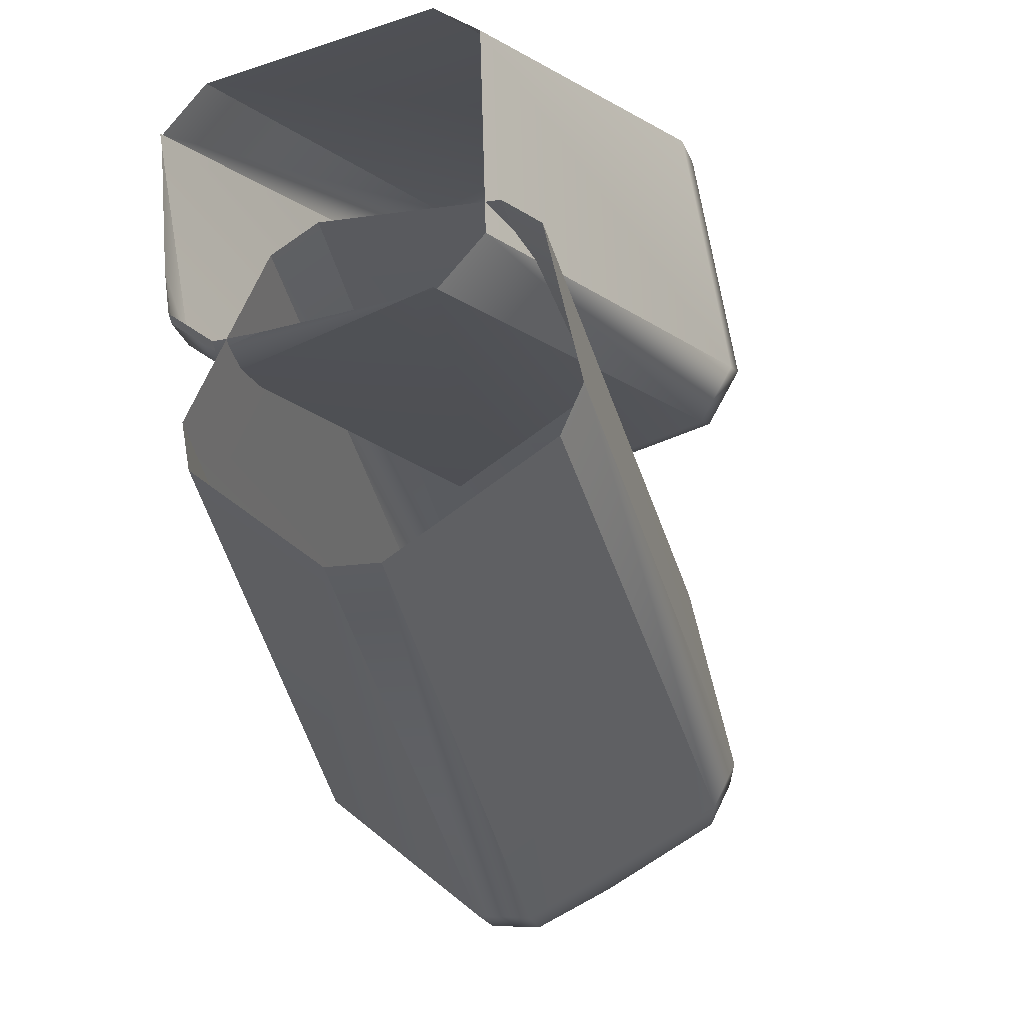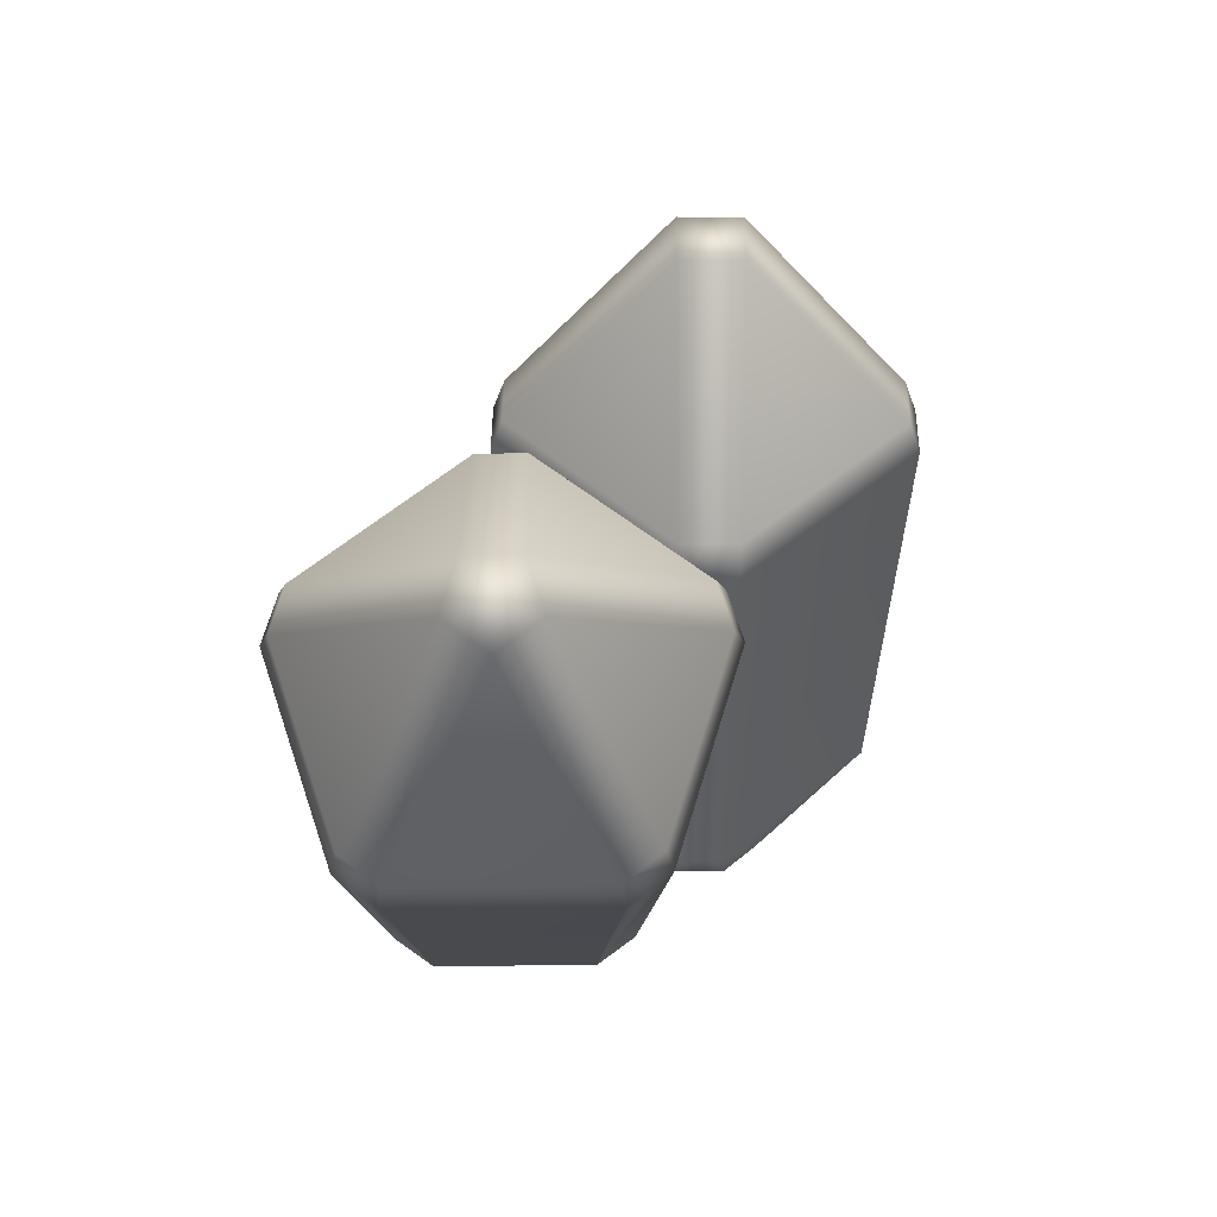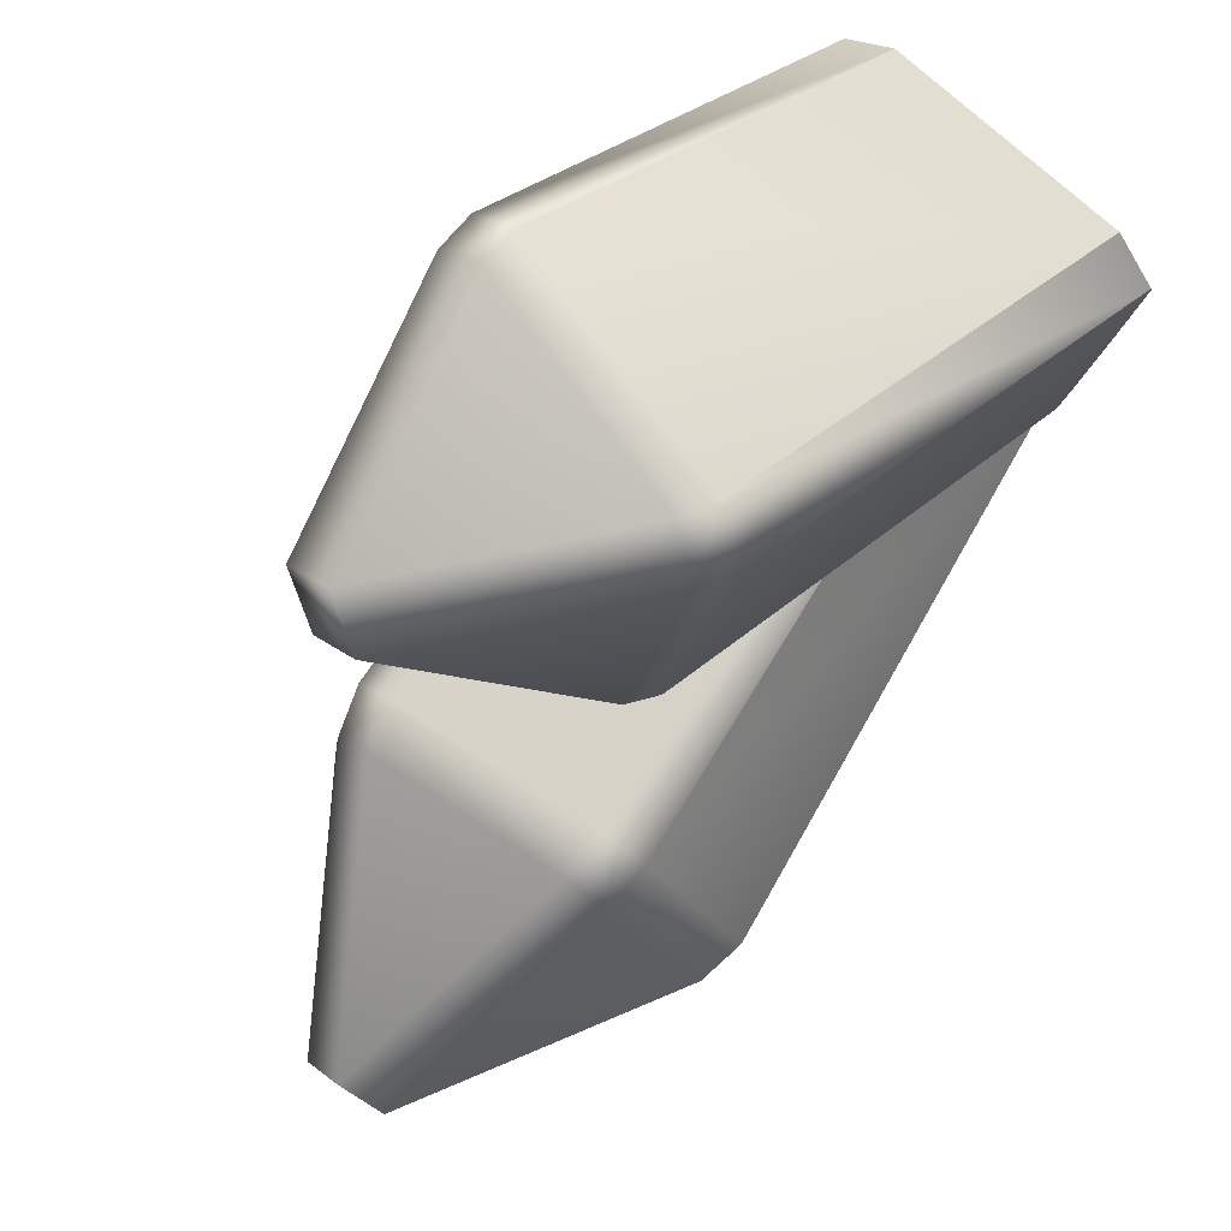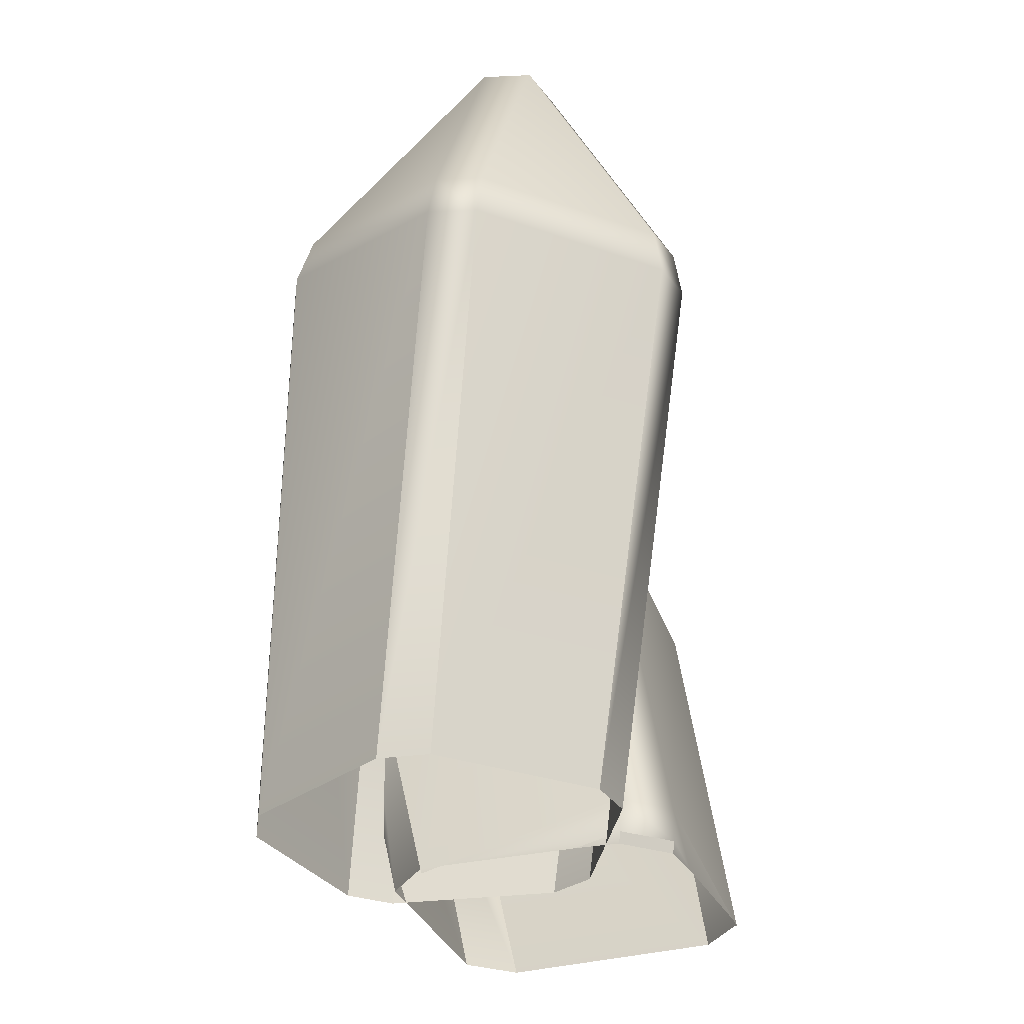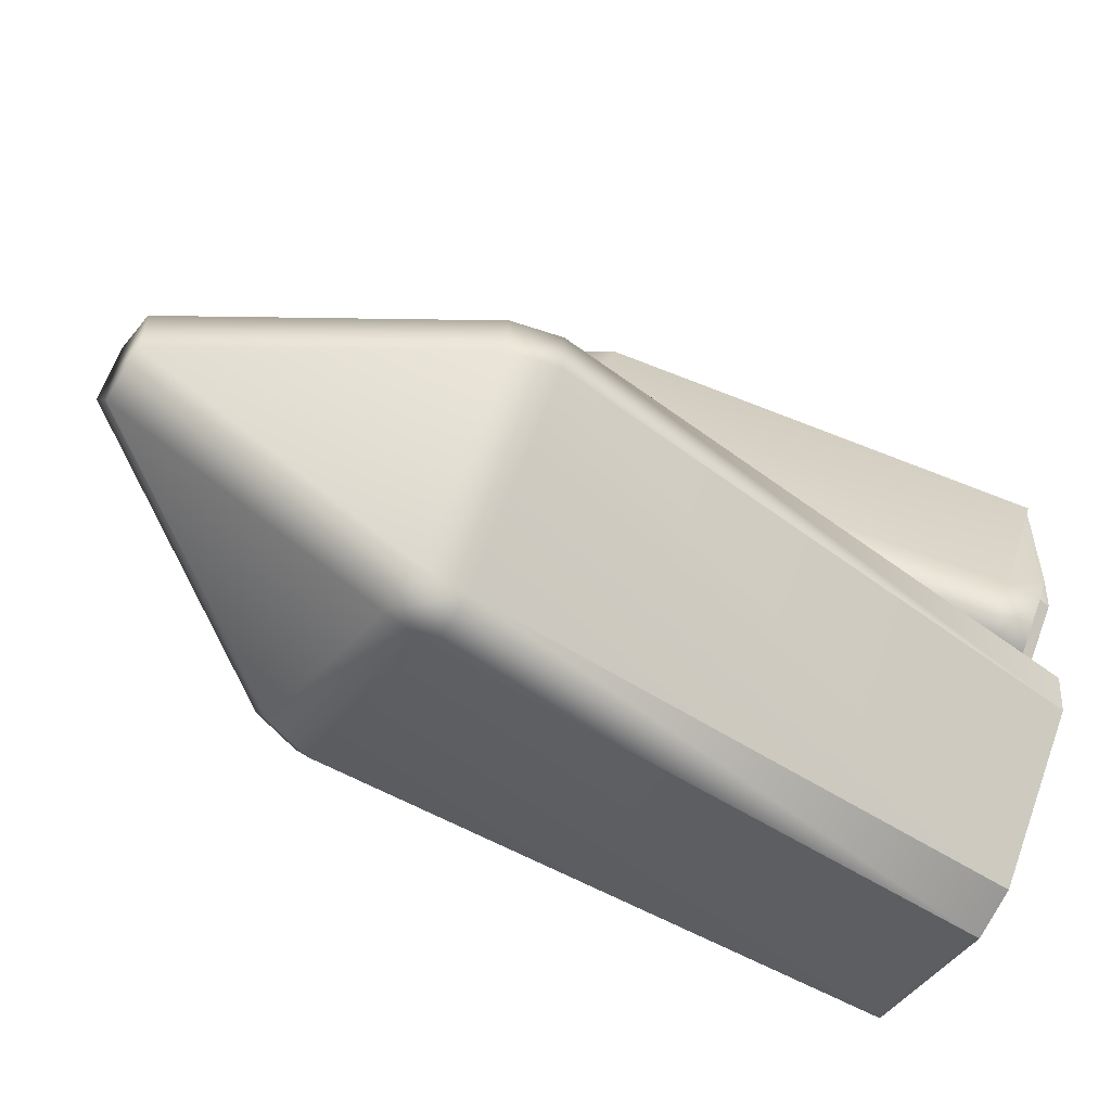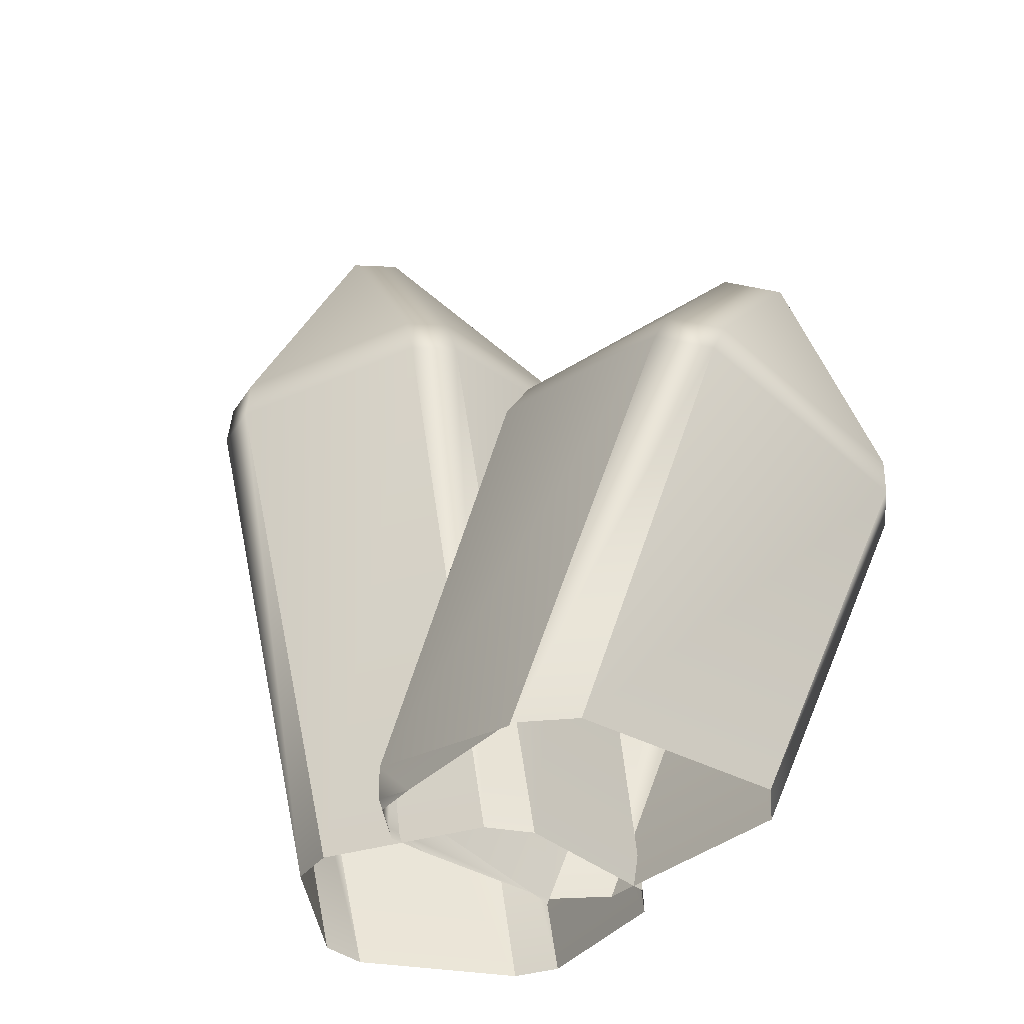
<metadata>
{"format":"obj","ext":"obj","renderer":"f3d","projection":"perspective","resolution":1024,"background":"white","views":[{"elev":-30.2,"azim":19.5,"up":"+Z"},{"elev":65.4,"azim":-138.3,"up":"+Y"},{"elev":73.7,"azim":-140.1,"up":"+Z"},{"elev":-32.0,"azim":-163.6,"up":"+Y"},{"elev":-68.1,"azim":-117.4,"up":"+Z"},{"elev":-35.5,"azim":-42.7,"up":"+Y"}]}
</metadata>
<code>
g m_map_mine_crystal_03
v -0.1559 0.00964 -0.004832
v -0.1538 -0.001257 -0.002123
v -0.1121 -0.001257 -0.03864
v -0.1144 0.009324 -0.0411
v -0.1563 0.04132 -0.004999
v -0.1739 -0.001257 0.1737
v -0.1604 -0.001257 0.04091
v -0.1559 0.00964 -0.004832
v -0.1142 0.041 -0.04173
v -0.03791 0.4365 0.0424
v -0.07988 0.4368 0.07901
v -0.1563 0.04132 -0.004999
v -0.1559 0.00964 -0.004832
v -0.1144 0.009324 -0.0411
v -0.0238 0.4643 0.05898
v -0.06513 0.4646 0.09503
v -0.1144 0.009324 -0.0411
v -0.07136 -0.001257 -0.03939
v 0.05751 -0.001257 -0.03489
v -0.1142 0.041 -0.04173
v -0.1121 -0.001257 -0.03864
v -0.07136 -0.001257 -0.03939
v -0.03791 0.4365 0.0424
v 0.05751 -0.001257 -0.03489
v 0.07877 -0.001257 -0.03302
v 0.07739 -0.006149 -0.0341
v 0.187 0.3811 0.05136
v 0.1862 0.4126 0.06734
v -0.0238 0.4643 0.05898
v 0.1118 0.5866 0.2107
v -0.0238 0.4643 0.05898
v 0.1118 0.5866 0.2107
v 0.06782 0.5869 0.249
v -0.06513 0.4646 0.09503
v -0.06513 0.4646 0.09503
v -0.08576 0.4147 0.3046
v -0.102 0.3833 0.3035
v -0.07988 0.4368 0.07901
v -0.1563 0.04132 -0.004999
v -0.1739 -0.001257 0.1737
v -0.1746 -0.001257 0.1871
v 0.06782 0.5869 0.249
v -0.1751 -0.00423 0.1862
v -0.08576 0.4147 0.3046
v 0.06782 0.5869 0.249
v 0.1039 0.5676 0.2905
v -0.05183 0.3965 0.3436
v -0.05183 0.3965 0.3436
v 0.1582 0.3448 0.352
v 0.1574 0.3095 0.3521
v -0.06753 0.3649 0.3431
v 0.1039 0.5676 0.2905
v 0.1479 0.5672 0.2522
v 0.1995 0.3445 0.316
v -0.08576 0.4147 0.3046
v -0.102 0.3833 0.3035
v 0.1994 0.3092 0.3155
v 0.07028 -0.001257 0.2551
v 0.1124 -0.001257 0.2184
v -0.1365 -0.001257 0.2325
v 0.07028 -0.001257 0.2551
v 0.1995 0.3445 0.316
v 0.2201 0.3944 0.1064
v 0.2215 0.3627 0.09101
v 0.1994 0.3092 0.3155
v 0.1479 0.5672 0.2522
v 0.1118 0.5866 0.2107
v 0.1862 0.4126 0.06734
v 0.1124 -0.001257 0.2184
v 0.1186 -0.001257 0.01085
v 0.2201 0.3944 0.1064
v 0.1862 0.4126 0.06734
v 0.187 0.3811 0.05136
v 0.2215 0.3627 0.09101
v 0.1186 -0.001257 0.01085
v 0.07877 -0.001257 -0.03302
v 0.1118 0.5866 0.2107
v 0.1479 0.5672 0.2522
v 0.1039 0.5676 0.2905
v 0.06782 0.5869 0.249
v -0.02785 0.5477 -0.3456
v -0.03506 0.7886 -0.2191
v -0.08172 0.784 -0.2136
v -0.07126 0.5434 -0.3404
v -0.2061 0.5418 -0.2173
v -0.212 0.4984 -0.2159
v -0.06878 0.5001 -0.3467
v 0.1294 0.5751 -0.2567
v -0.02321 0.5048 -0.3521
v 0.1437 0.5339 -0.2578
v 0.03938 -0.001257 -0.2675
v -0.006751 -0.001257 -0.2629
v -0.006751 -0.001257 -0.2629
v -0.1243 -0.001257 -0.156
v 0.1774 -0.001257 -0.1873
v 0.03938 -0.001257 -0.2675
v -0.2061 0.5418 -0.2173
v -0.08172 0.784 -0.2136
v -0.09146 0.788 -0.1676
v -0.2152 0.5455 -0.1745
v -0.1413 0.5719 -0.009534
v -0.143 0.5301 0.004161
v -0.2215 0.5021 -0.171
v -0.212 0.4984 -0.2159
v -0.1243 -0.001257 -0.156
v -0.1332 -0.001257 -0.1105
v -0.1332 -0.001257 -0.1105
v -0.06563 -0.001257 0.03414
v -0.1413 0.5719 -0.009534
v -0.09146 0.788 -0.1676
v -0.05082 0.7951 -0.1446
v -0.1035 0.5785 0.01183
v 0.07703 0.5963 -0.009402
v 0.08834 0.5562 0.004018
v -0.1033 0.5371 0.02658
v -0.01596 0.7955 -0.1764
v 0.1095 0.5967 -0.03903
v -0.143 0.5301 0.004161
v 0.1224 0.5568 -0.02711
v -0.06563 -0.001257 0.03414
v -0.0249 -0.001257 0.05696
v 0.1311 -0.001257 0.03971
v 0.1652 -0.001257 0.008636
v -0.0249 -0.001257 0.05696
v 0.1311 -0.001257 0.03971
v 0.1095 0.5967 -0.03903
v 0.1471 0.5814 -0.2171
v 0.1624 0.5406 -0.2162
v 0.1224 0.5568 -0.02711
v -0.01596 0.7955 -0.1764
v -0.03506 0.7886 -0.2191
v 0.1294 0.5751 -0.2567
v 0.1437 0.5339 -0.2578
v 0.1965 -0.001257 -0.1448
v 0.1774 -0.001257 -0.1873
v 0.1652 -0.001257 0.008636
v 0.1965 -0.001257 -0.1448
v -0.08172 0.784 -0.2136
v -0.03506 0.7886 -0.2191
v -0.01596 0.7955 -0.1764
v -0.09146 0.788 -0.1676
v -0.05082 0.7951 -0.1446
v -0.1746 -0.001257 0.1871
v -0.102 0.3833 0.3035
v -0.06753 0.3649 0.3431
v -0.1365 -0.001257 0.2325
v -0.1538 -0.001257 -0.002123
v -0.1559 0.00964 -0.004832
v -0.1604 -0.001257 0.04091
g m_map_mine_crystal_03_0
f 3 2 1
f 4 3 1
f 7 6 5
f 8 7 5
f 11 10 9
f 12 11 9
f 12 9 13
f 9 14 13
f 10 11 15
f 11 16 15
f 19 18 17
f 20 19 17
f 22 21 17
f 24 20 23
f 25 24 23
f 24 25 26
f 23 27 25
f 28 27 23
f 29 28 23
f 29 30 28
f 33 32 31
f 34 33 31
f 37 36 35
f 38 37 35
f 37 38 39
f 37 39 40
f 40 41 37
f 36 42 35
f 40 43 41
f 46 45 44
f 47 46 44
f 50 49 48
f 51 50 48
f 49 52 48
f 53 52 49
f 54 53 49
f 51 48 55
f 56 51 55
f 57 54 49
f 50 57 49
f 57 50 58
f 59 57 58
f 50 51 60
f 61 50 60
f 64 63 62
f 65 64 62
f 63 66 62
f 67 66 63
f 68 67 63
f 64 65 69
f 70 64 69
f 73 72 71
f 74 73 71
f 73 74 75
f 76 73 75
f 79 78 77
f 80 79 77
f 83 82 81
f 84 83 81
f 85 83 84
f 86 85 84
f 87 86 84
f 87 84 81
f 81 82 88
f 81 88 89
f 89 87 81
f 88 90 89
f 87 89 91
f 92 87 91
f 86 87 93
f 94 86 93
f 89 90 95
f 96 89 95
f 99 98 97
f 100 99 97
f 101 99 100
f 102 101 100
f 103 102 100
f 103 100 97
f 104 103 97
f 103 104 105
f 106 103 105
f 102 103 107
f 108 102 107
f 111 110 109
f 112 111 109
f 113 111 112
f 114 113 112
f 115 114 112
f 115 112 109
f 116 111 113
f 117 116 113
f 118 115 109
f 119 117 113
f 114 119 113
f 115 118 120
f 121 115 120
f 119 114 122
f 123 119 122
f 114 115 124
f 125 114 124
f 128 127 126
f 129 128 126
f 127 130 126
f 131 130 127
f 132 131 127
f 133 132 127
f 128 133 127
f 133 128 134
f 135 133 134
f 128 129 136
f 137 128 136
f 140 139 138
f 138 141 140
f 141 142 140
f 145 144 143
f 146 145 143
f 149 148 147

</code>
